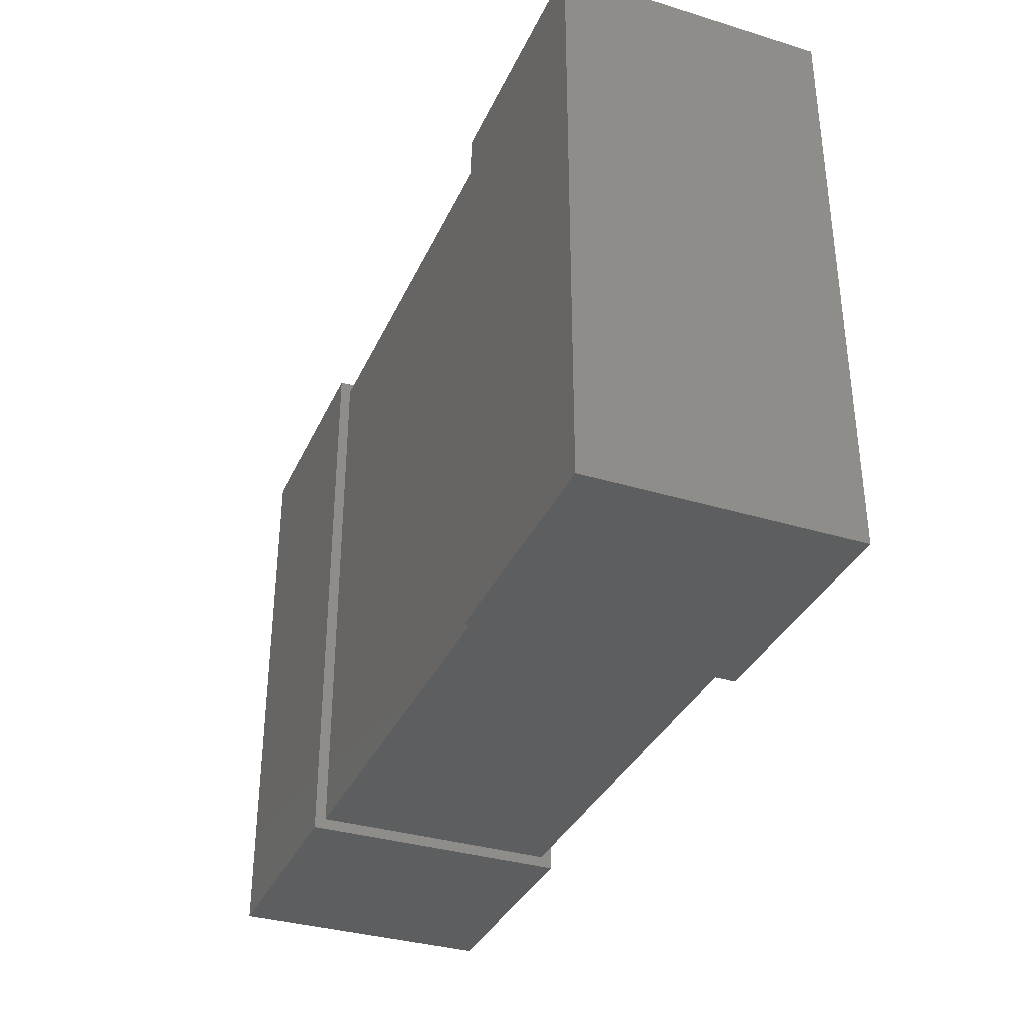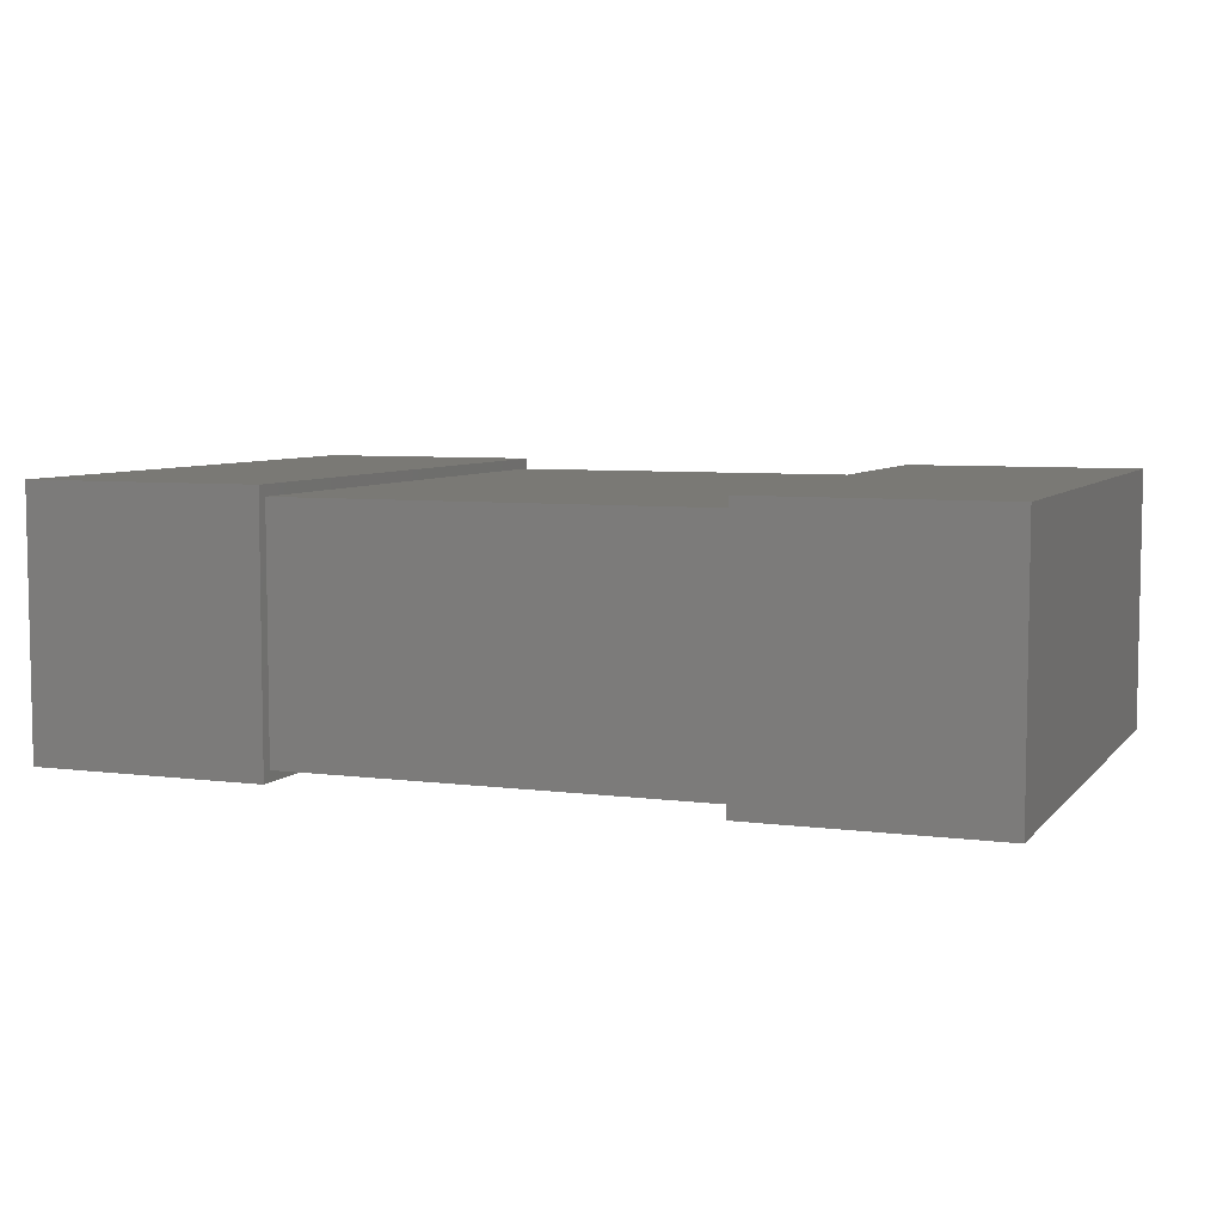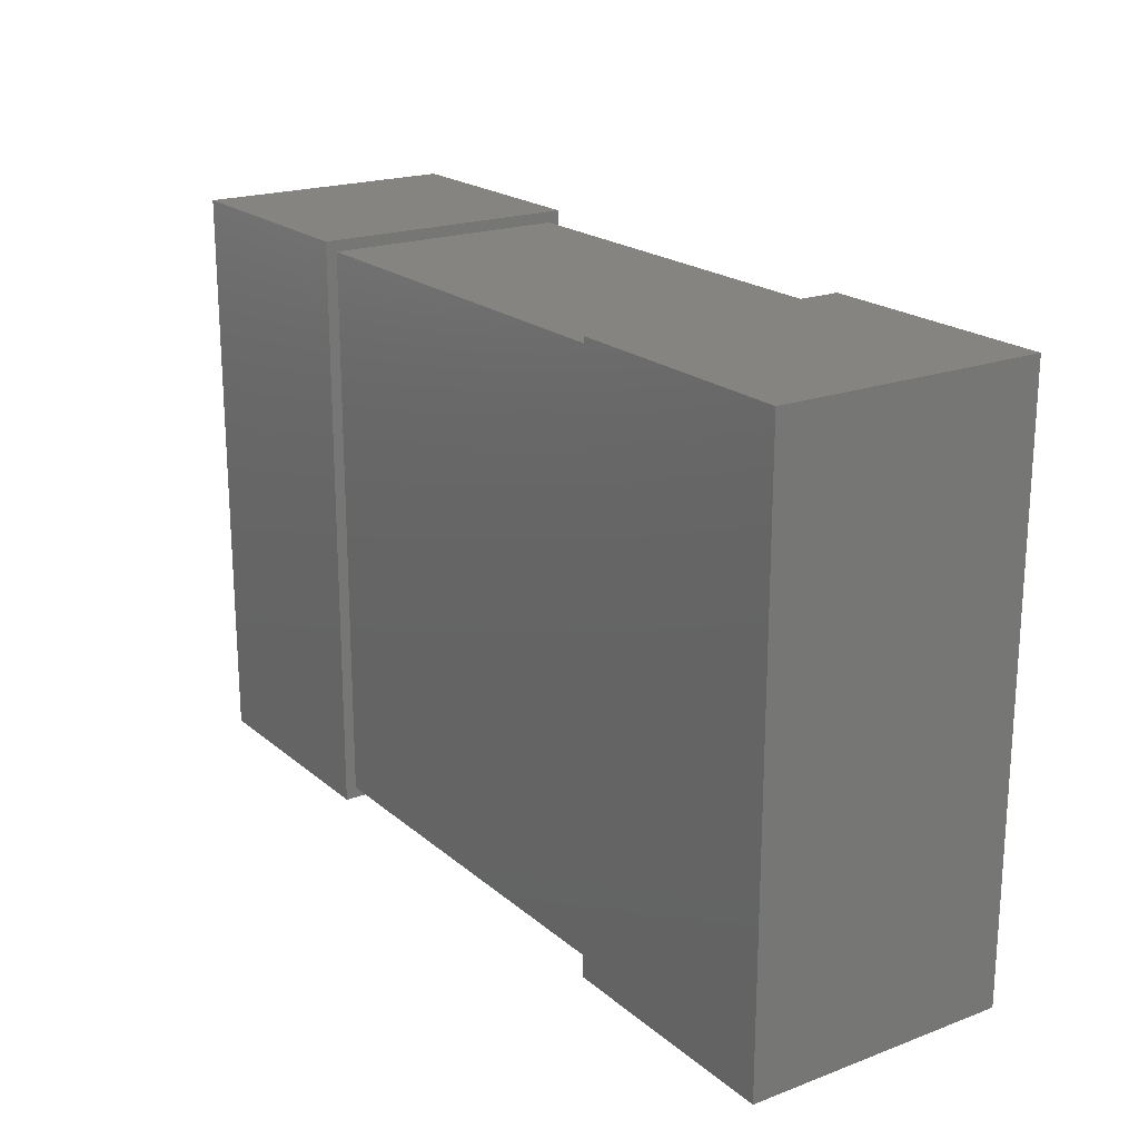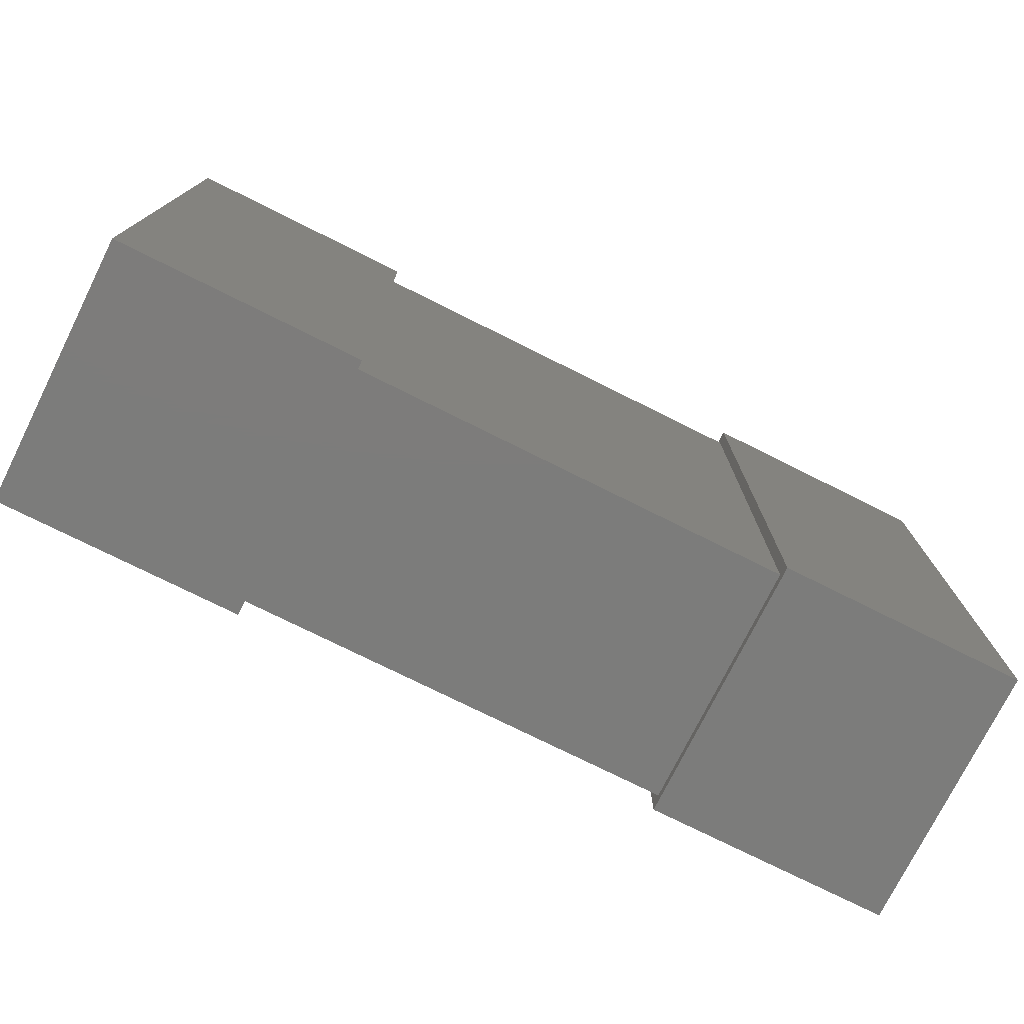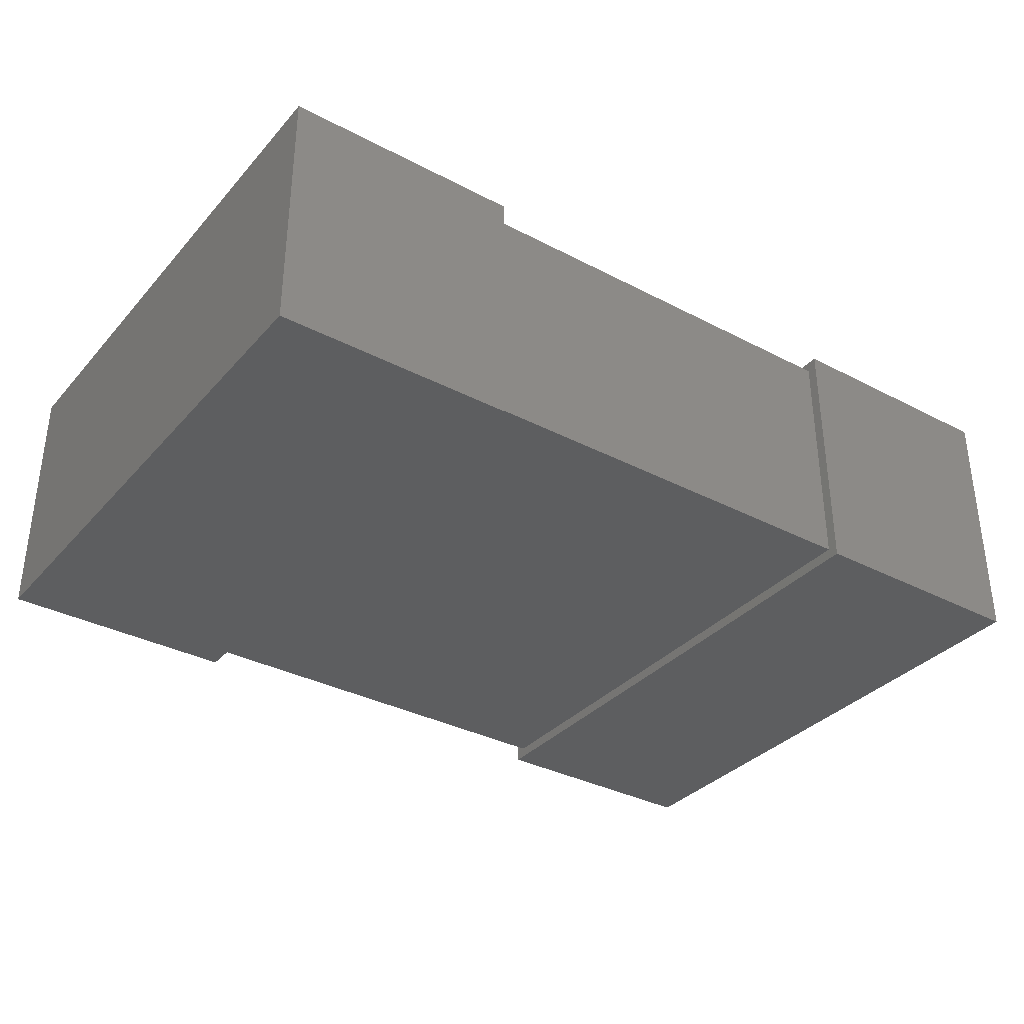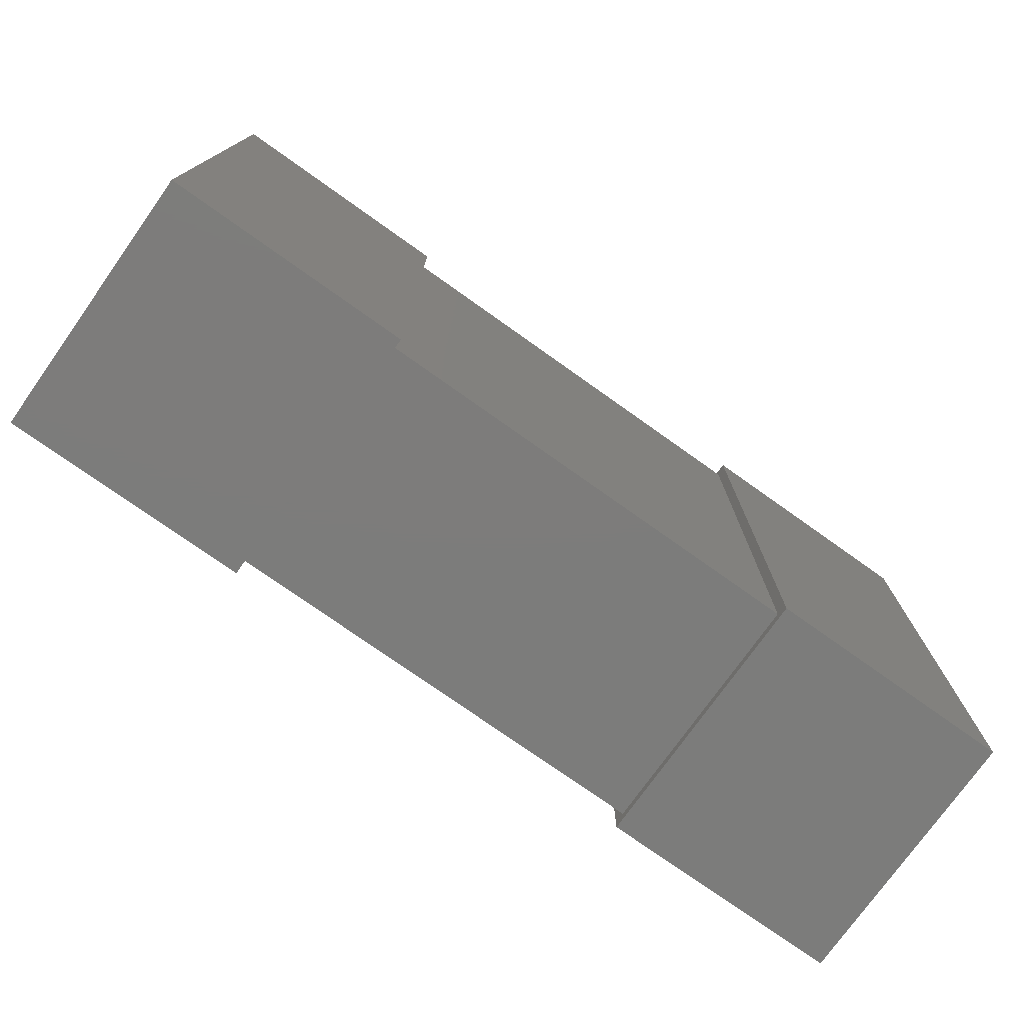
<metadata>
{"format":"stl","ext":"stl","renderer":"f3d","projection":"perspective","resolution":1024,"background":"white","views":[{"elev":-34.8,"azim":-112.1,"up":"+Y"},{"elev":6.3,"azim":21.4,"up":"+Z"},{"elev":20.3,"azim":-124.2,"up":"+Y"},{"elev":-75.6,"azim":-26.5,"up":"+Y"},{"elev":-34.4,"azim":-35.1,"up":"+Z"},{"elev":-75.7,"azim":144.6,"up":"+Y"}]}
</metadata>
<code>
# stl→obj: 24 verts, 36 faces
v 19.5 -25.5 1
v 19.5 25.5 23
v 19.5 -25.5 23
v 19.5 25.5 1
v -19.5 25.5 1
v -19.5 -25.5 23
v -19.5 25.5 23
v -19.5 -25.5 1
v 41.5 -26.5 0
v 41.5 26.5 24
v 41.5 -26.5 24
v 41.5 26.5 0
v 19.5 26.5 0
v 19.5 -26.5 24
v 19.5 26.5 24
v 19.5 -26.5 0
v -41.5 26.5 0
v -41.5 -26.5 24
v -41.5 26.5 24
v -41.5 -26.5 0
v -19.5 -26.5 0
v -19.5 26.5 24
v -19.5 -26.5 24
v -19.5 26.5 0
f 1 2 3
f 1 4 2
f 5 6 7
f 5 8 6
f 8 3 6
f 8 1 3
f 4 7 2
f 4 5 7
f 1 5 4
f 1 8 5
f 3 2 7
f 3 7 6
f 9 10 11
f 9 12 10
f 13 14 15
f 13 16 14
f 16 11 14
f 16 9 11
f 12 15 10
f 12 13 15
f 9 13 12
f 9 16 13
f 11 10 15
f 11 15 14
f 17 18 19
f 17 20 18
f 21 22 23
f 21 24 22
f 24 19 22
f 24 17 19
f 20 23 18
f 20 21 23
f 17 21 20
f 17 24 21
f 19 18 23
f 19 23 22

</code>
